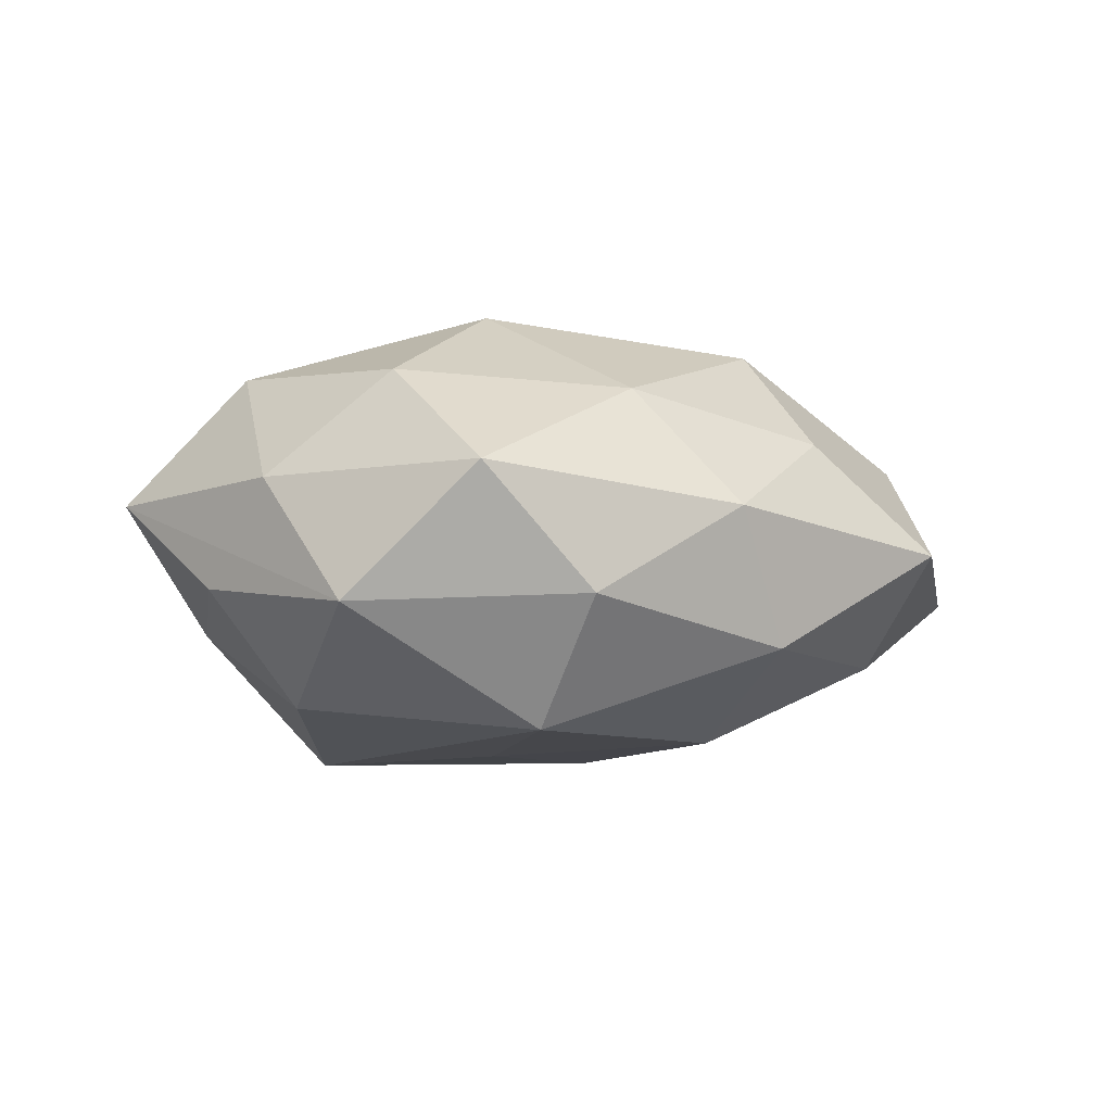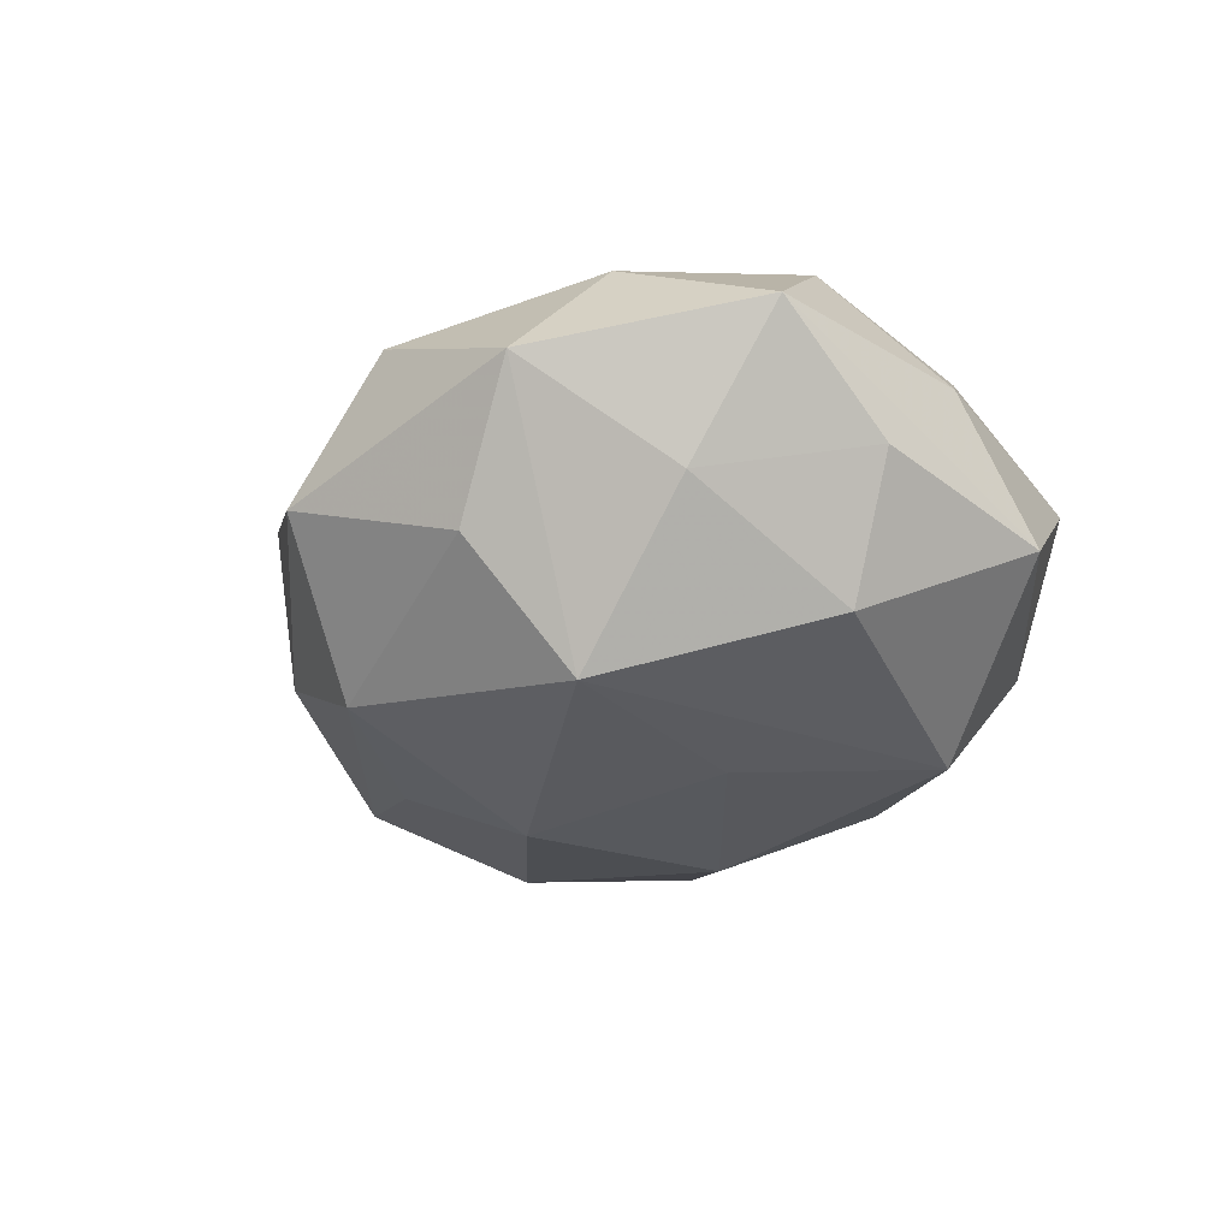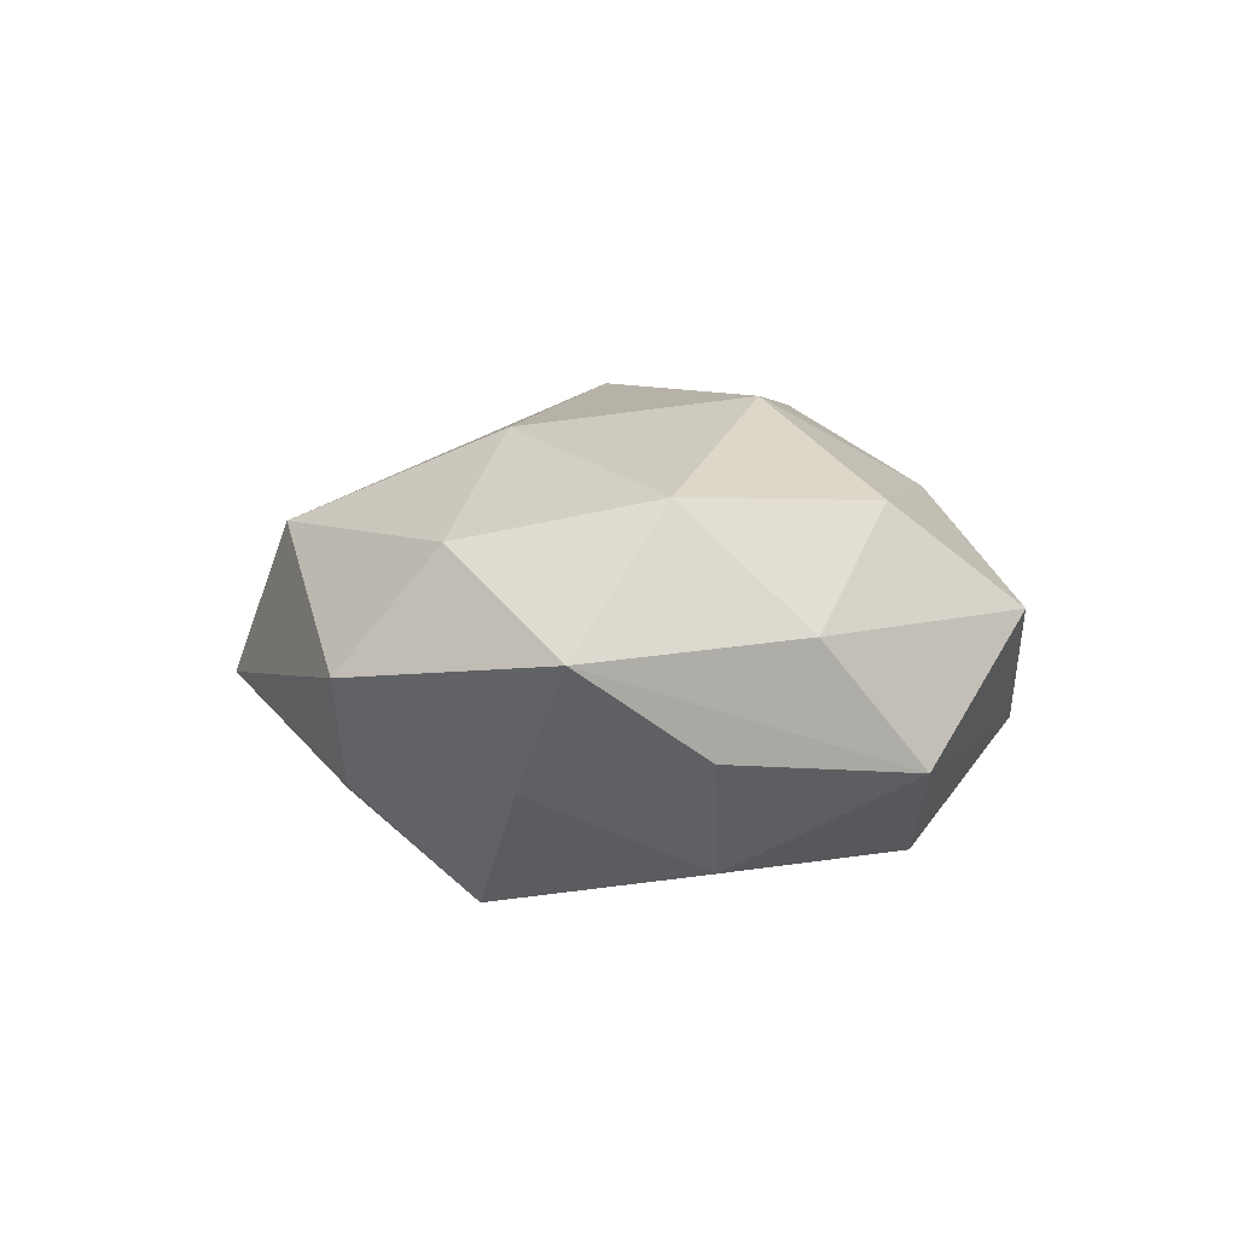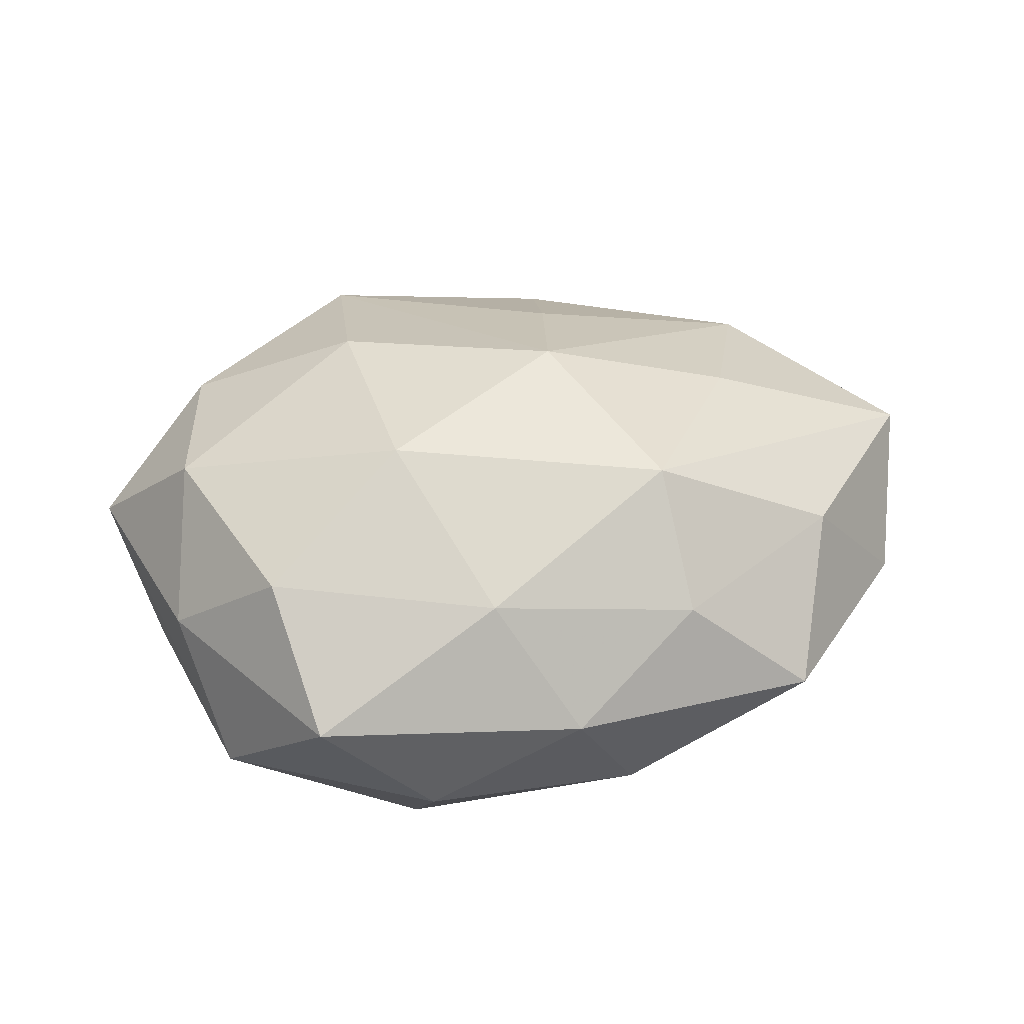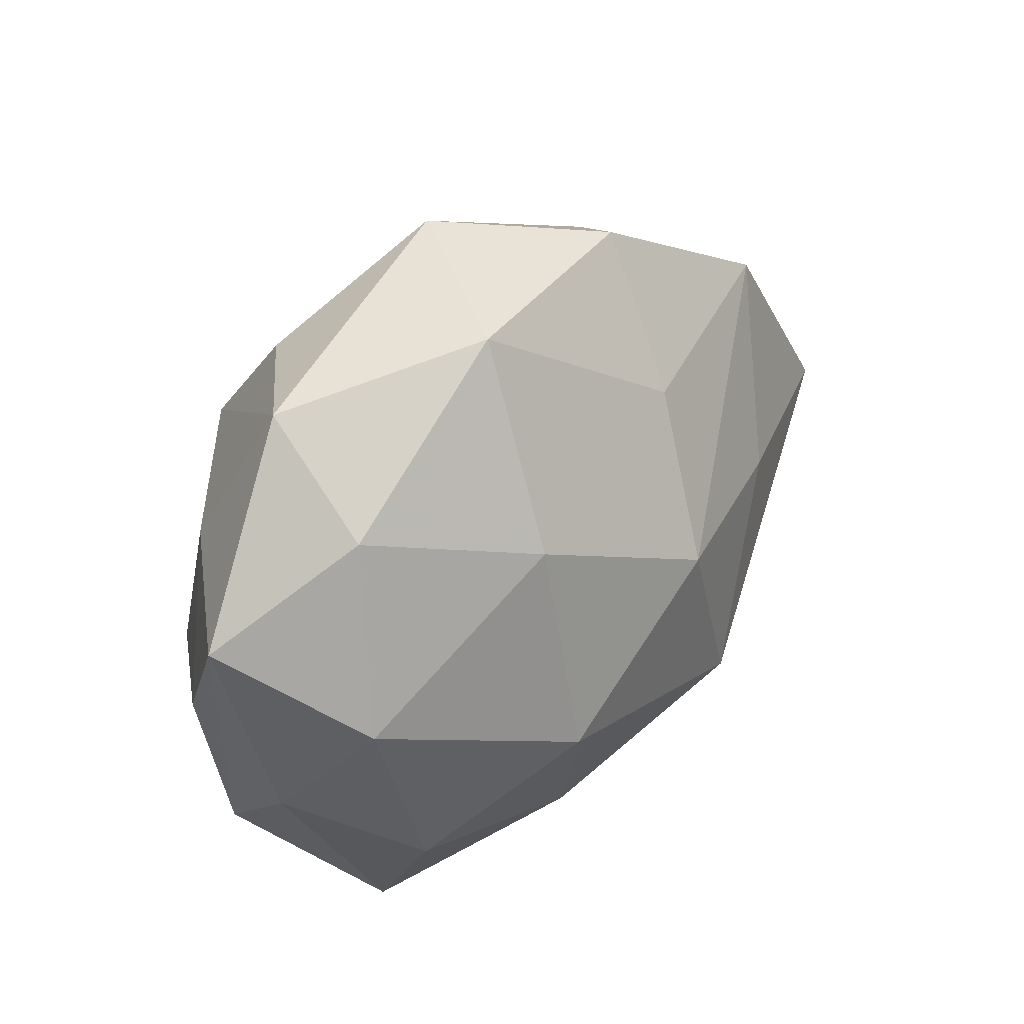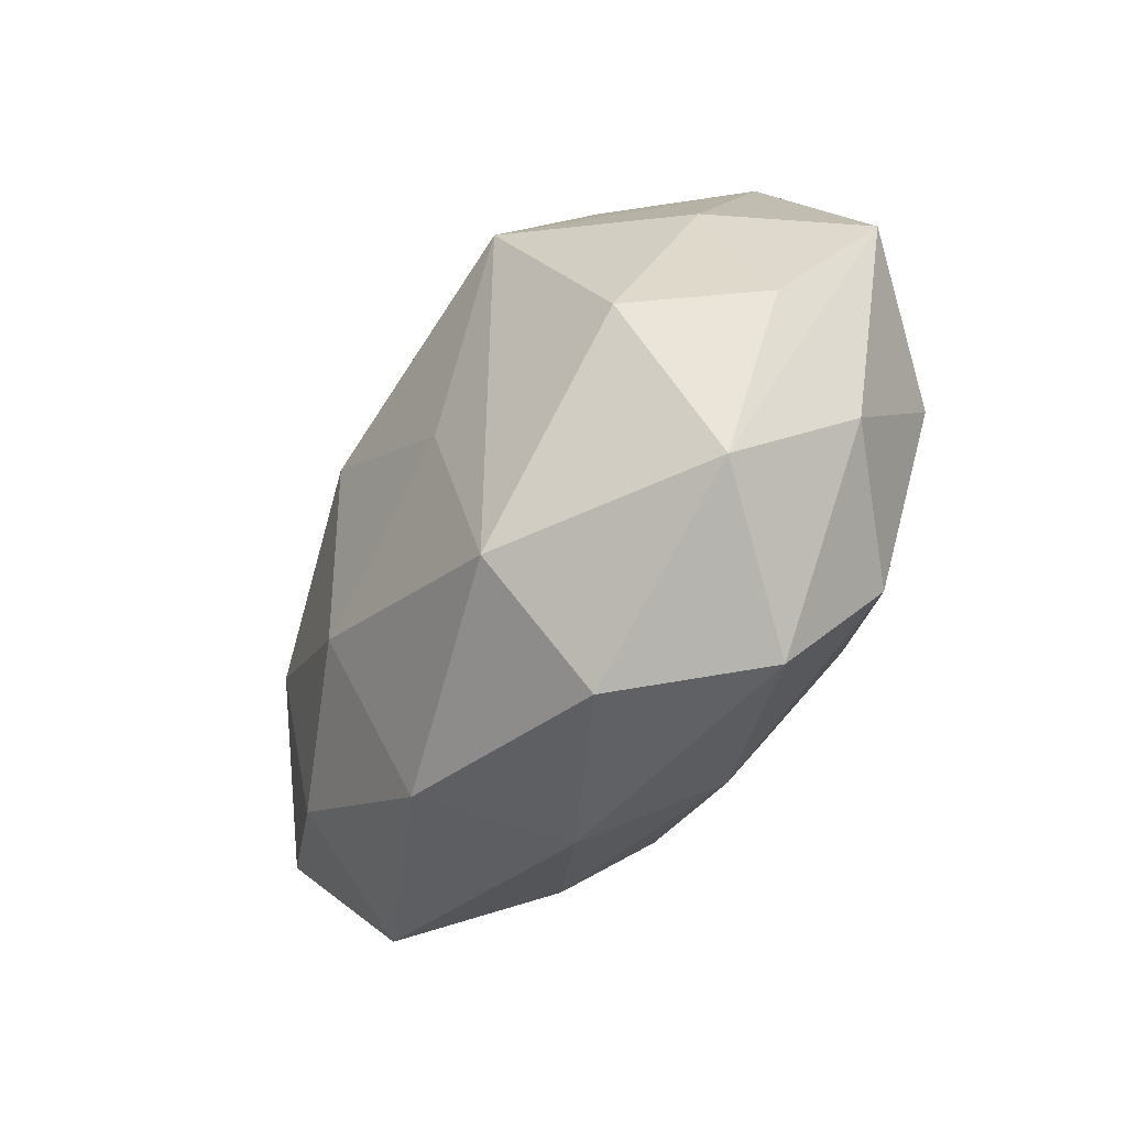
<metadata>
{"format":"obj","ext":"obj","renderer":"f3d","projection":"perspective","resolution":1024,"background":"white","views":[{"elev":-5.4,"azim":-28.0,"up":"+Z"},{"elev":-33.1,"azim":-113.8,"up":"+Z"},{"elev":8.7,"azim":-91.4,"up":"+Z"},{"elev":42.9,"azim":-10.1,"up":"+Z"},{"elev":29.8,"azim":-47.7,"up":"+Y"},{"elev":-49.2,"azim":-124.3,"up":"+Y"}]}
</metadata>
<code>
v 0.04097 -0.01681 0.01101
v 0.01122 0.009488 -0.02566
v -0.05097 0.008385 0.004409
v 0.004393 -0.04 0.002726
v 0.03376 -0.02163 -0.01414
v 0.01122 0.0226 0.0184
v 0.05315 -0.01117 -0.005193
v -0.009182 -0.005177 -0.02487
v -0.03628 0.03146 0.0007267
v -0.03894 0.01333 -0.01041
v -0.03512 -0.006729 -0.01953
v -0.01411 -0.03962 -0.007711
v -0.03674 0.02029 0.0142
v -0.03087 -0.02376 0.01757
v 0.008239 0.00356 0.02698
v -0.03856 -0.02737 -0.008642
v -0.00707 0.04449 -0.003635
v 0.03984 0.02749 0.008914
v -0.04296 -0.01583 0.005716
v 0.01315 0.04001 0.007766
v 0.01217 -0.0356 -0.01286
v 0.05754 0.005219 0.007513
v 0.02353 0.0337 -0.006004
v 0.0201 -0.03093 0.0116
v 0.03487 -0.03385 -0.001155
v -0.004706 -0.03102 0.0164
v -0.01552 0.03767 0.01394
v -0.03988 -0.001823 0.01885
v 0.0255 0.019 -0.01587
v 0.03556 -0.0002704 -0.01803
v 0.01437 -0.0156 -0.02331
v 0.0321 0.004483 0.01842
v -0.02344 0.0311 -0.01289
v 0.04688 0.0158 -0.006939
v -0.01517 -0.02885 -0.02213
v -0.02731 -0.03857 0.006057
v -0.01681 0.01418 0.02386
v 0.003463 0.03329 -0.01921
v -0.0138 -0.01221 0.02688
v 0.01852 -0.01823 0.02381
v -0.04558 -0.005793 -0.006115
v -0.02172 0.01744 -0.02598
f 27 20 17
f 35 8 31
f 31 8 2
f 15 40 32
f 32 40 22
f 32 18 15
f 22 18 32
f 39 40 15
f 4 12 21
f 21 12 35
f 35 31 21
f 21 31 5
f 2 8 42
f 42 8 35
f 15 18 6
f 6 18 20
f 6 27 15
f 20 27 6
f 30 7 5
f 30 31 2
f 5 31 30
f 34 18 22
f 22 7 34
f 7 30 34
f 17 20 23
f 20 18 23
f 18 34 23
f 9 27 17
f 4 21 25
f 5 7 25
f 25 21 5
f 40 39 26
f 11 42 35
f 29 30 2
f 29 34 30
f 17 23 38
f 2 42 38
f 38 29 2
f 38 23 34
f 34 29 38
f 13 9 3
f 27 9 13
f 3 28 13
f 33 9 17
f 42 9 33
f 17 38 33
f 33 38 42
f 3 9 10
f 10 9 42
f 42 11 10
f 10 41 3
f 10 11 41
f 4 25 24
f 24 26 4
f 40 26 24
f 22 40 1
f 1 7 22
f 1 25 7
f 40 24 1
f 1 24 25
f 35 12 16
f 3 41 16
f 16 11 35
f 41 11 16
f 36 12 4
f 4 26 36
f 36 16 12
f 37 28 39
f 37 13 28
f 27 13 37
f 15 27 37
f 37 39 15
f 14 26 39
f 14 36 26
f 39 28 14
f 19 28 3
f 19 14 28
f 3 16 19
f 16 36 19
f 36 14 19

</code>
